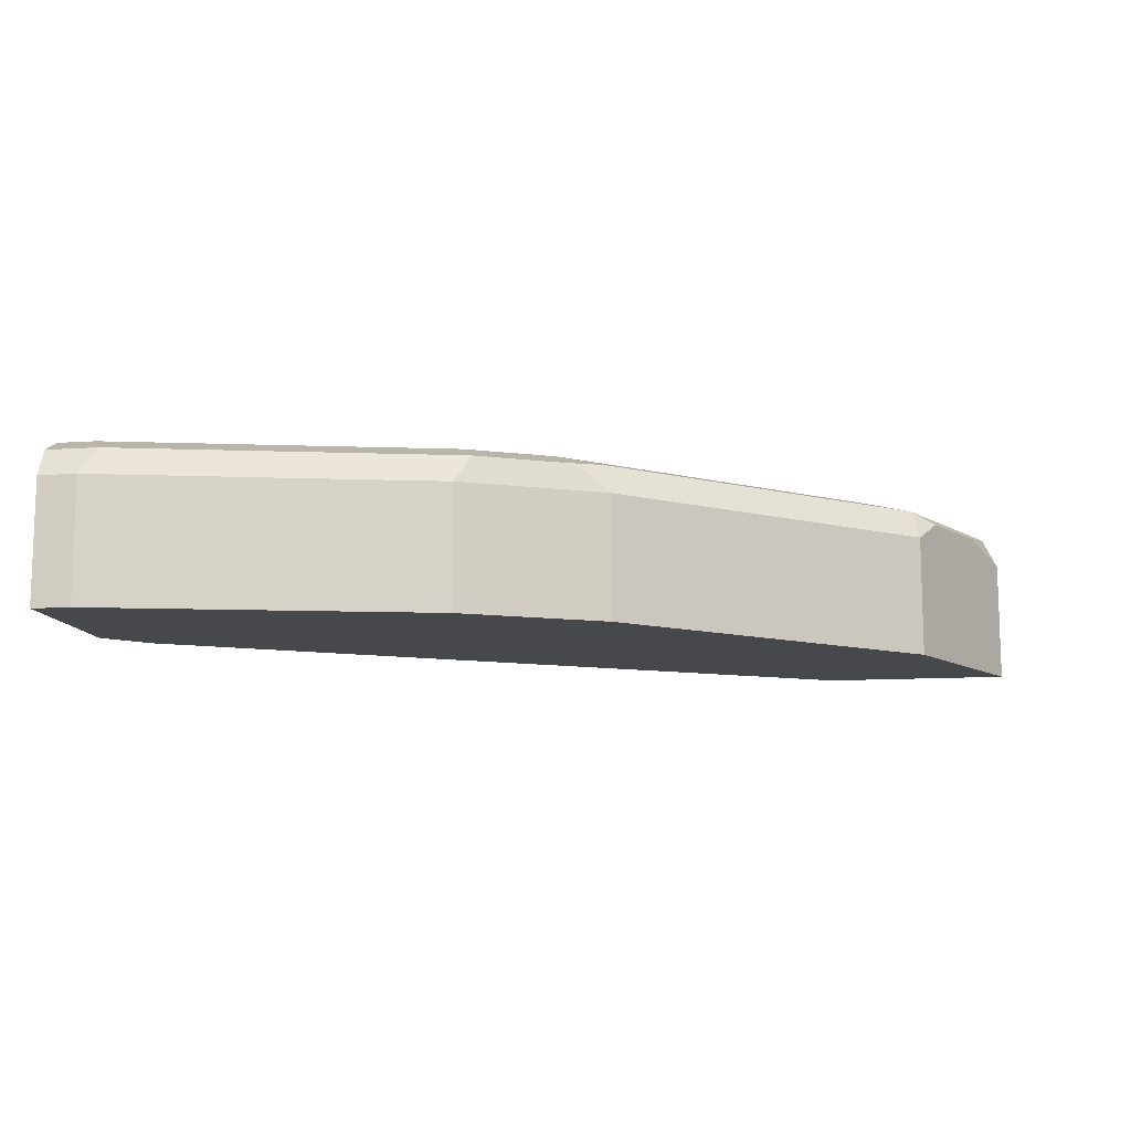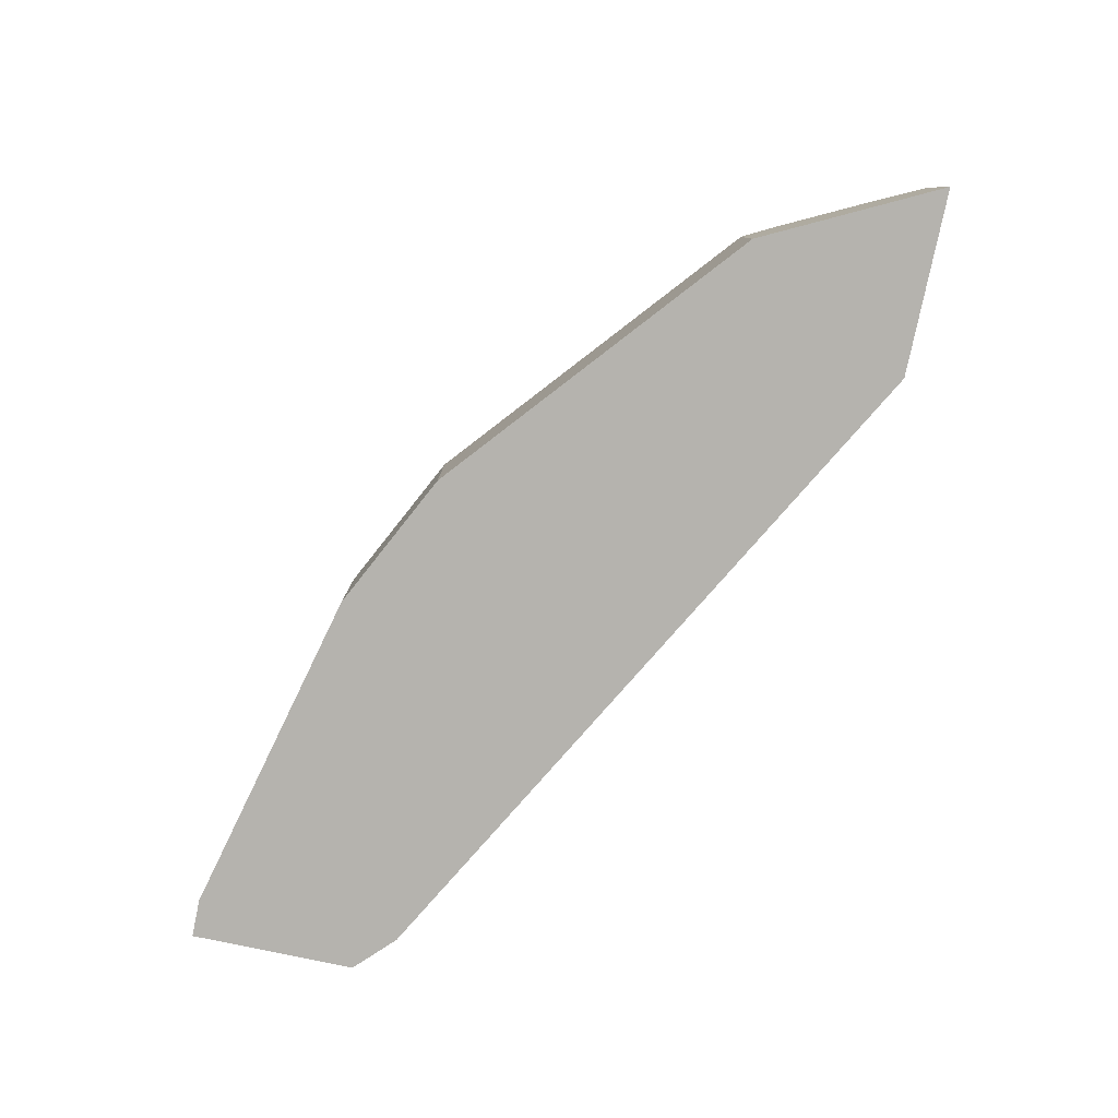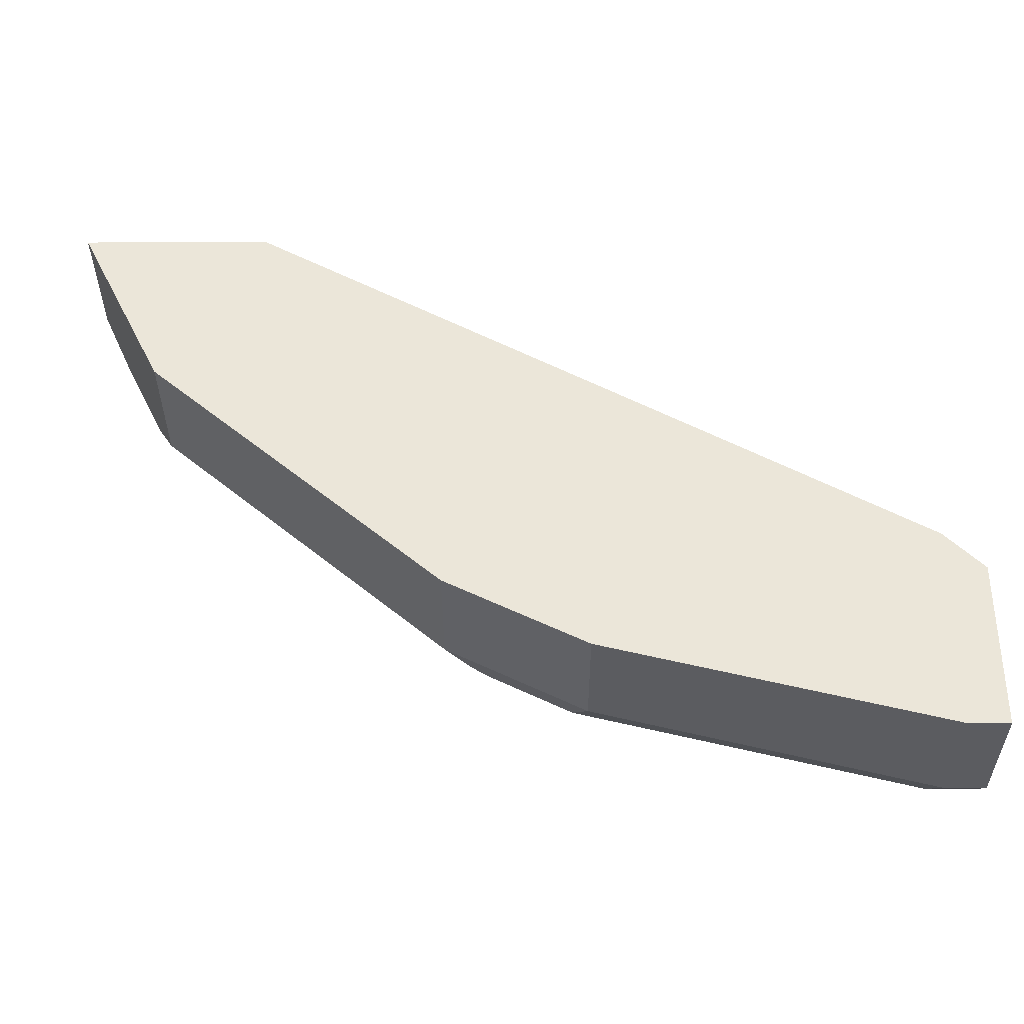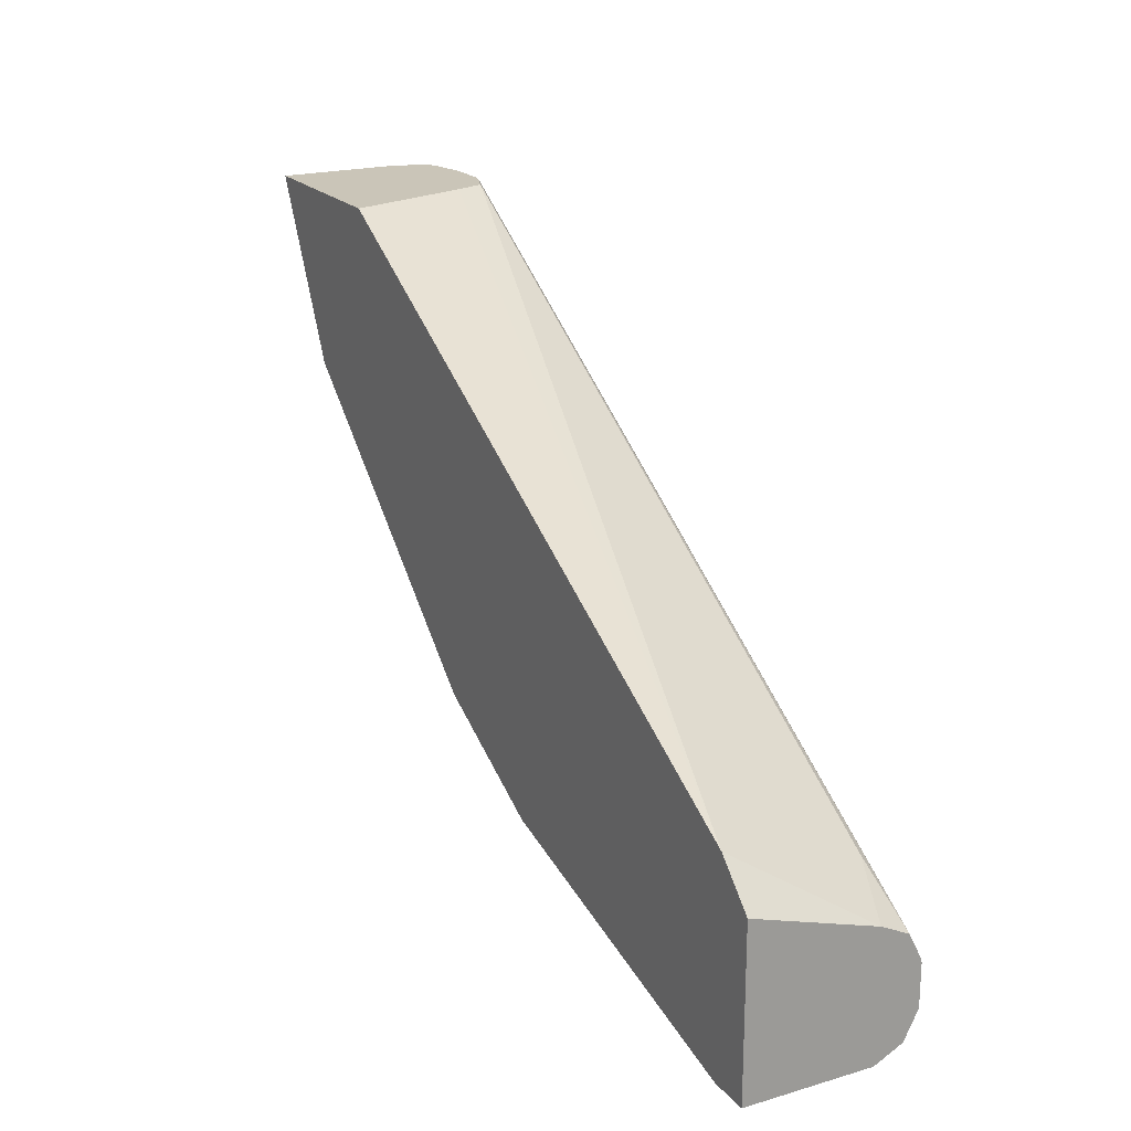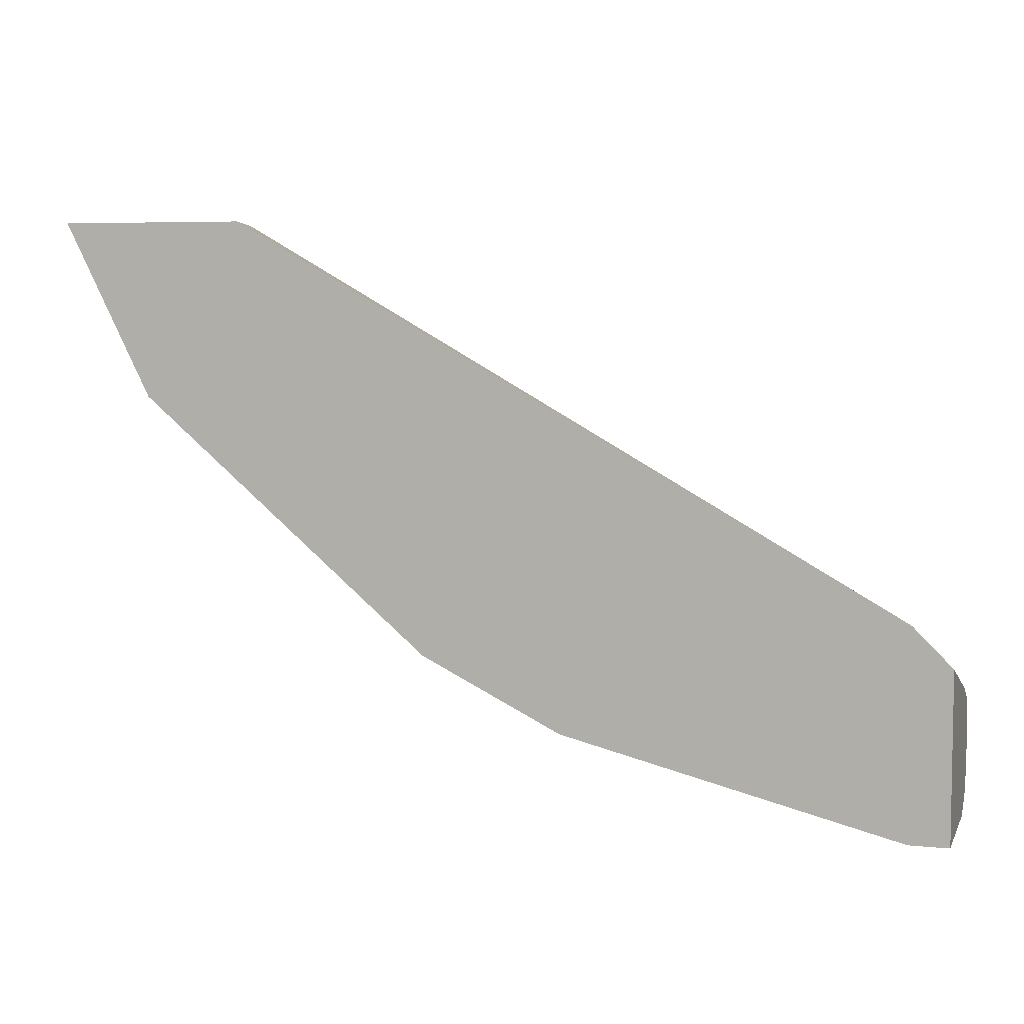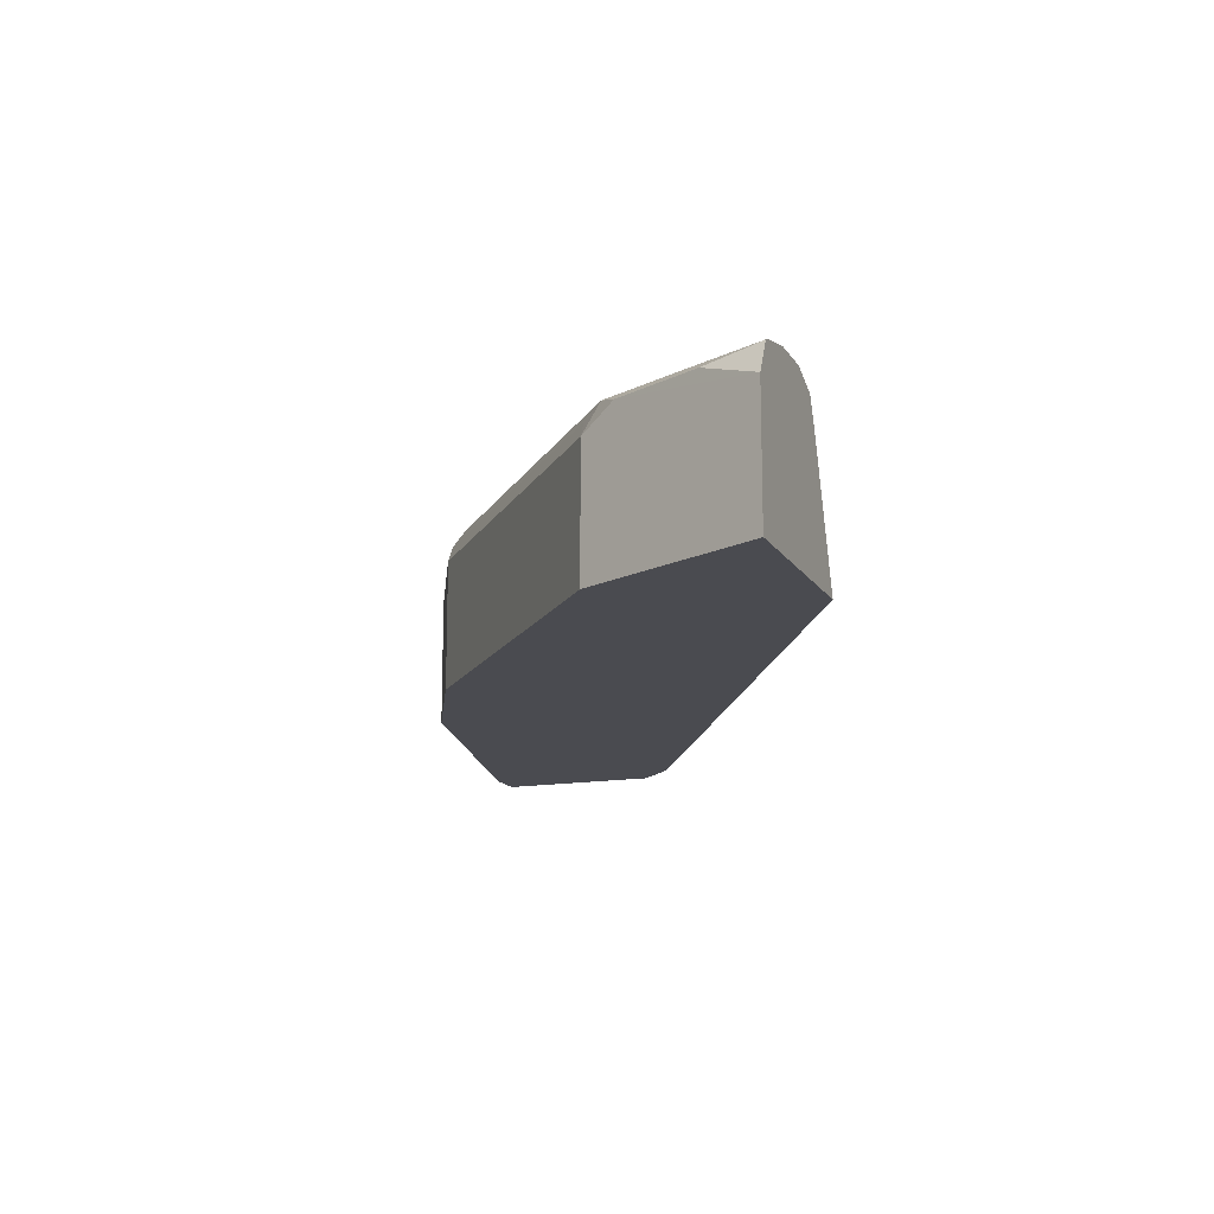
<metadata>
{"format":"obj","ext":"obj","renderer":"f3d","projection":"perspective","resolution":1024,"background":"white","views":[{"elev":-11.4,"azim":-170.9,"up":"+Y"},{"elev":-80.0,"azim":-101.9,"up":"+Y"},{"elev":-35.0,"azim":0.2,"up":"+Z"},{"elev":20.3,"azim":61.9,"up":"+Z"},{"elev":5.9,"azim":16.9,"up":"+Z"},{"elev":-14.5,"azim":-69.1,"up":"+Y"}]}
</metadata>
<code>
v -0.2046 0.07826 -0.72
v -0.2046 0.03163 -0.72
v -0.2192 0.07826 -0.72
v -0.2046 0.0887 -0.7148
v -0.2046 0.03163 -0.6576
v -0.2192 0.03163 -0.72
v -0.2244 0.0887 -0.7148
v -0.3444 0.07826 -0.6887
v -0.3496 0.0887 -0.6835
v -0.2046 0.09279 -0.7066
v -0.2046 0.07826 -0.6725
v -0.2192 0.03163 -0.6432
v -0.3444 0.03163 -0.6887
v -0.2192 0.09392 -0.7044
v -0.3652 0.07826 -0.6783
v -0.3561 0.08609 -0.6809
v -0.3809 0.0887 -0.6678
v -0.3444 0.09392 -0.673
v -0.2046 0.09392 -0.7044
v -0.2046 0.08879 -0.6778
v -0.227 0.08609 -0.6613
v -0.4883 0.08923 -0.5034
v -0.484 0.07826 -0.5034
v -0.4685 0.03163 -0.5034
v -0.3652 0.03163 -0.6783
v -0.3965 0.07826 -0.6626
v -0.3874 0.08609 -0.6652
v -0.3756 0.09392 -0.6574
v -0.3932 0.09 -0.6574
v -0.2046 0.09392 -0.6887
v -0.2046 0.09364 -0.6874
v -0.4981 0.0932 -0.5034
v -0.5388 0.03163 -0.5034
v -0.3965 0.03163 -0.6626
v -0.5061 0.07826 -0.5687
v -0.4969 0.08609 -0.5713
v -0.5028 0.09 -0.5635
v -0.4852 0.09392 -0.5635
v -0.5009 0.09392 -0.5034
v -0.5388 0.07826 -0.5034
v -0.5061 0.03163 -0.5687
v -0.5126 0.08609 -0.5557
v -0.5185 0.09 -0.5322
v -0.5314 0.09062 -0.5034
v -0.5165 0.09392 -0.5166
v -0.5009 0.09392 -0.5479
v -0.5165 0.09392 -0.5034
v -0.533 0.08979 -0.5034
v -0.5282 0.08609 -0.5244
f 20 22 21
f 22 40 33
f 22 33 24
f 22 48 40
f 22 44 48
f 22 47 44
f 22 39 47
f 22 32 39
f 20 32 22
f 14 39 30
f 17 29 28
f 17 27 29
f 15 27 16
f 15 26 27
f 15 34 26
f 15 25 34
f 14 30 19
f 14 47 39
f 22 24 23
f 20 31 32
f 26 34 41
f 37 45 46
f 26 35 27
f 43 49 48
f 40 49 42
f 40 48 49
f 37 46 38
f 14 45 47
f 37 44 45
f 37 43 44
f 37 49 43
f 37 42 49
f 35 37 36
f 35 42 37
f 35 40 42
f 33 35 41
f 33 40 35
f 31 39 32
f 30 39 31
f 28 37 38
f 28 29 37
f 27 37 29
f 27 36 37
f 27 35 36
f 26 41 35
f 14 46 45
f 7 9 18
f 14 28 38
f 2 25 13
f 2 34 25
f 2 41 34
f 2 33 41
f 2 24 33
f 2 12 24
f 2 5 12
f 1 5 2
f 1 11 5
f 2 13 6
f 1 20 11
f 1 30 31
f 1 19 30
f 1 10 19
f 1 4 10
f 1 7 4
f 1 3 7
f 1 6 3
f 1 2 6
f 43 48 44
f 1 31 20
f 14 38 46
f 3 6 13
f 3 8 9
f 14 18 28
f 12 23 24
f 12 22 23
f 12 21 22
f 11 21 12
f 11 20 21
f 10 14 19
f 9 28 18
f 9 17 28
f 3 13 8
f 9 27 17
f 8 16 9
f 8 15 16
f 8 25 15
f 8 13 25
f 7 18 14
f 7 14 10
f 5 11 12
f 4 7 10
f 3 9 7
f 9 16 27
f 44 47 45

</code>
